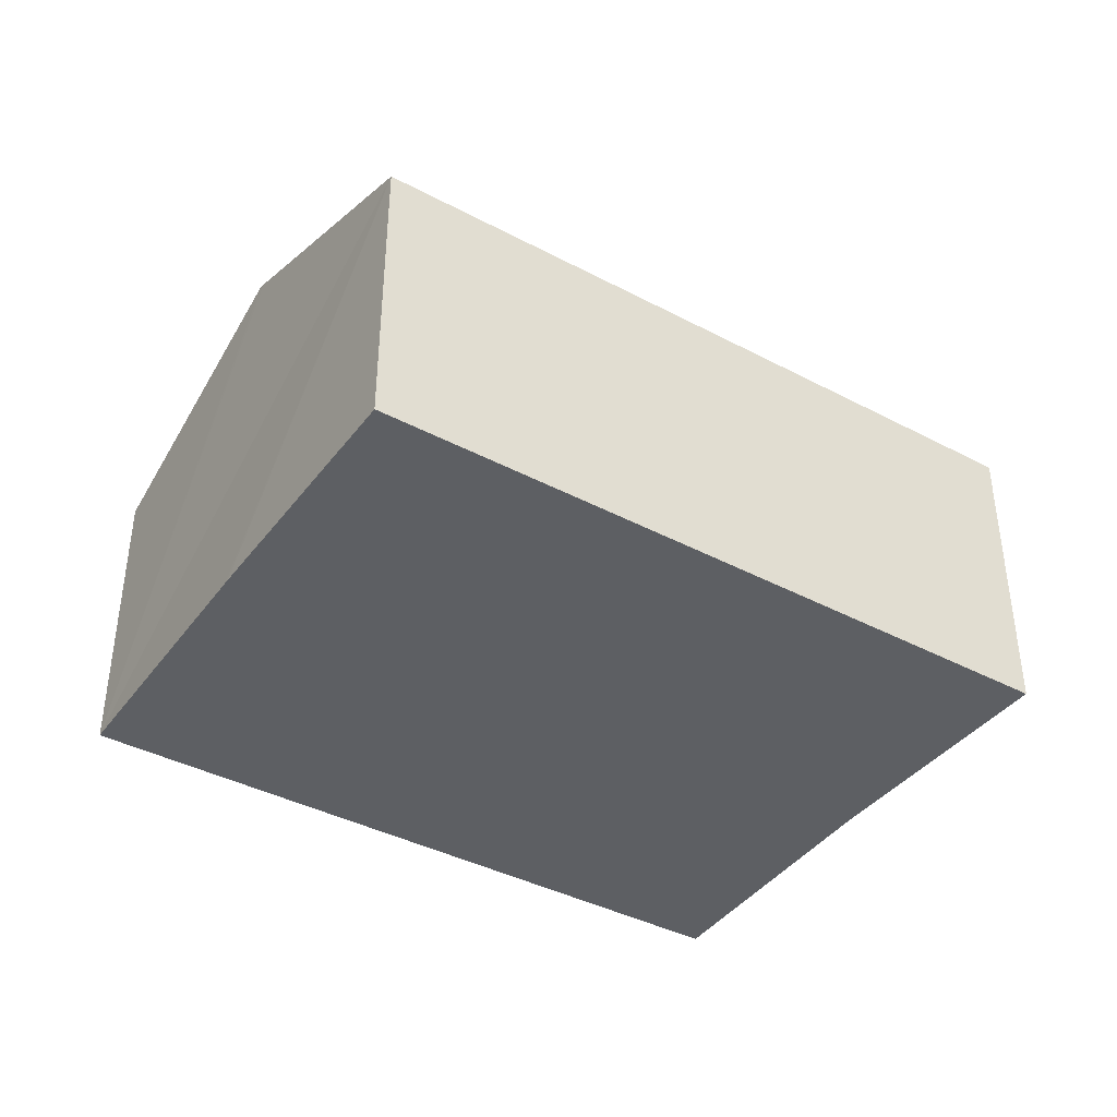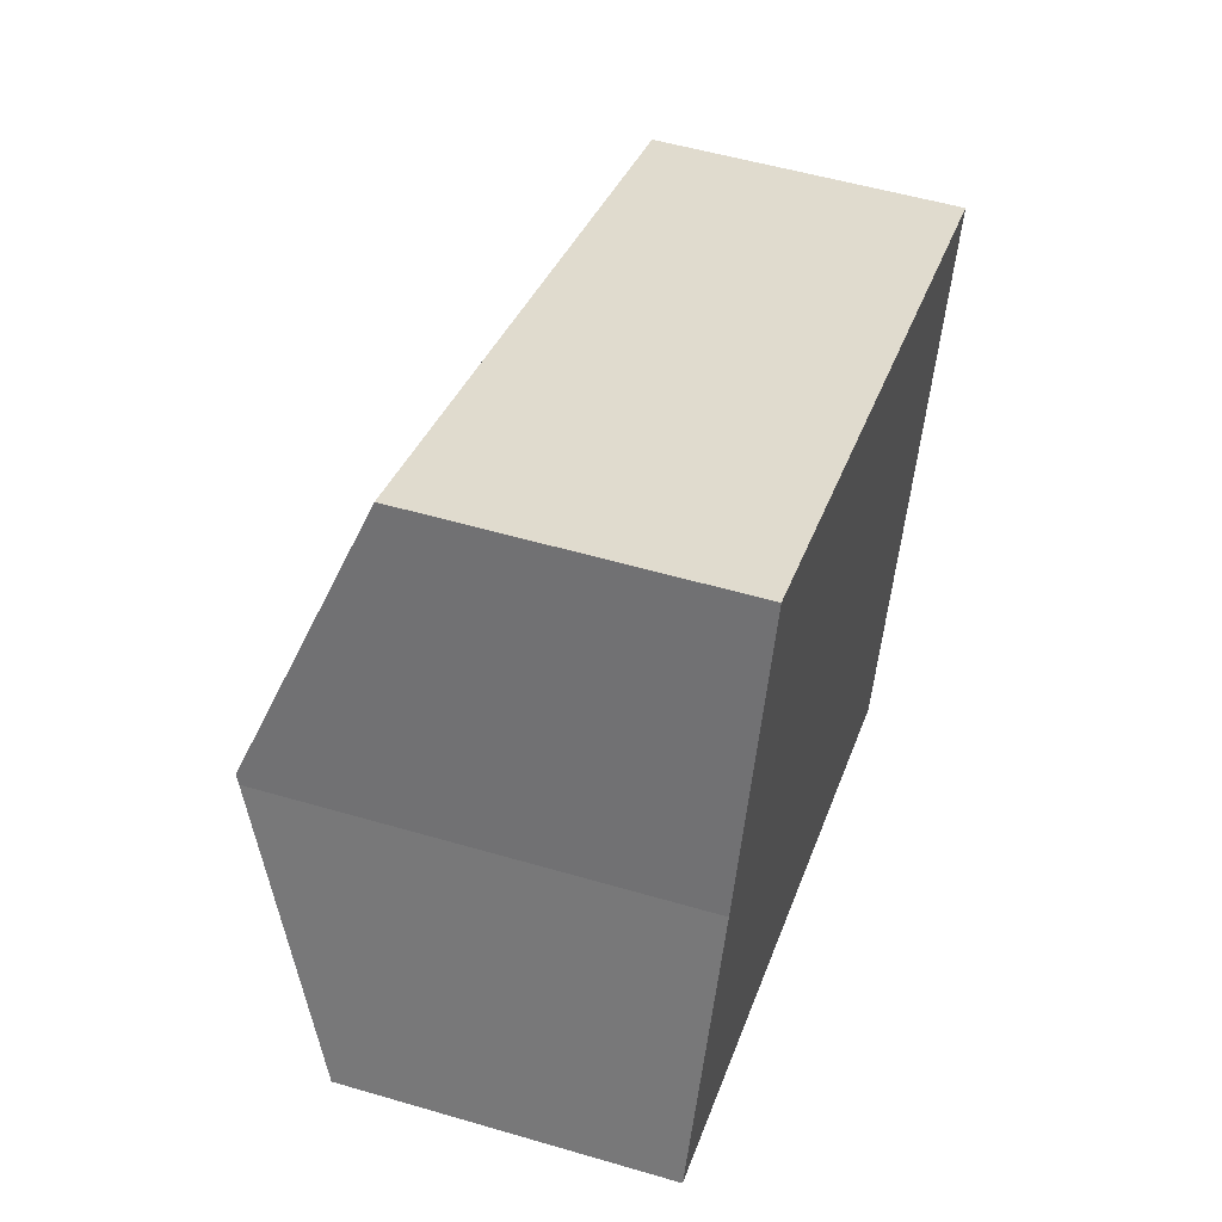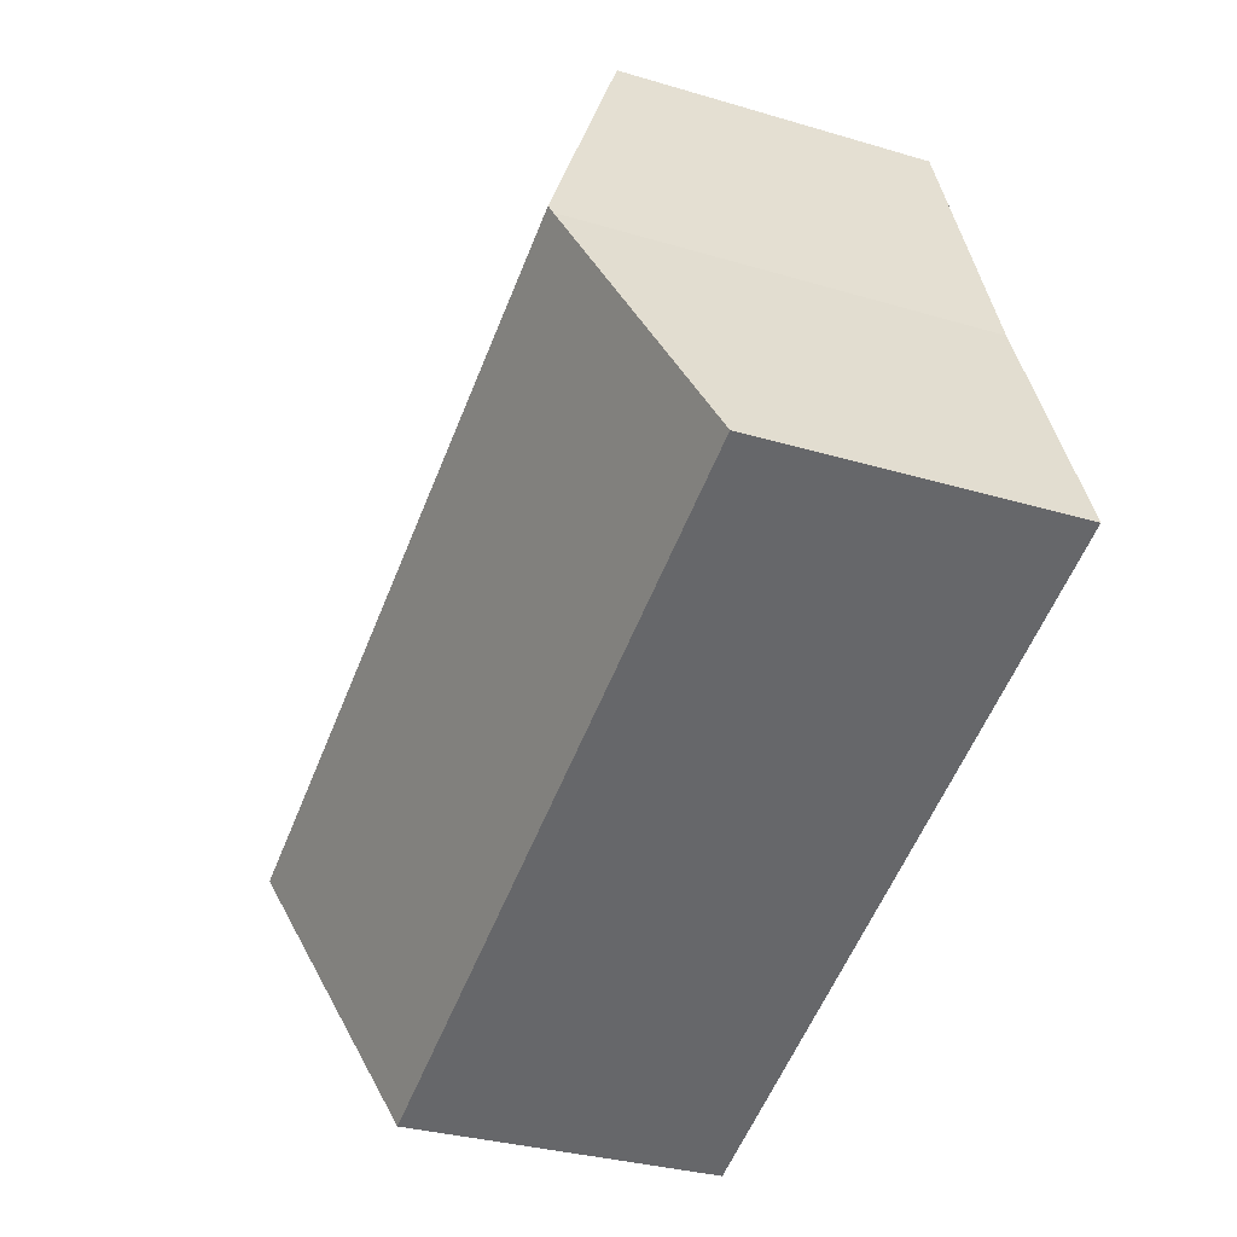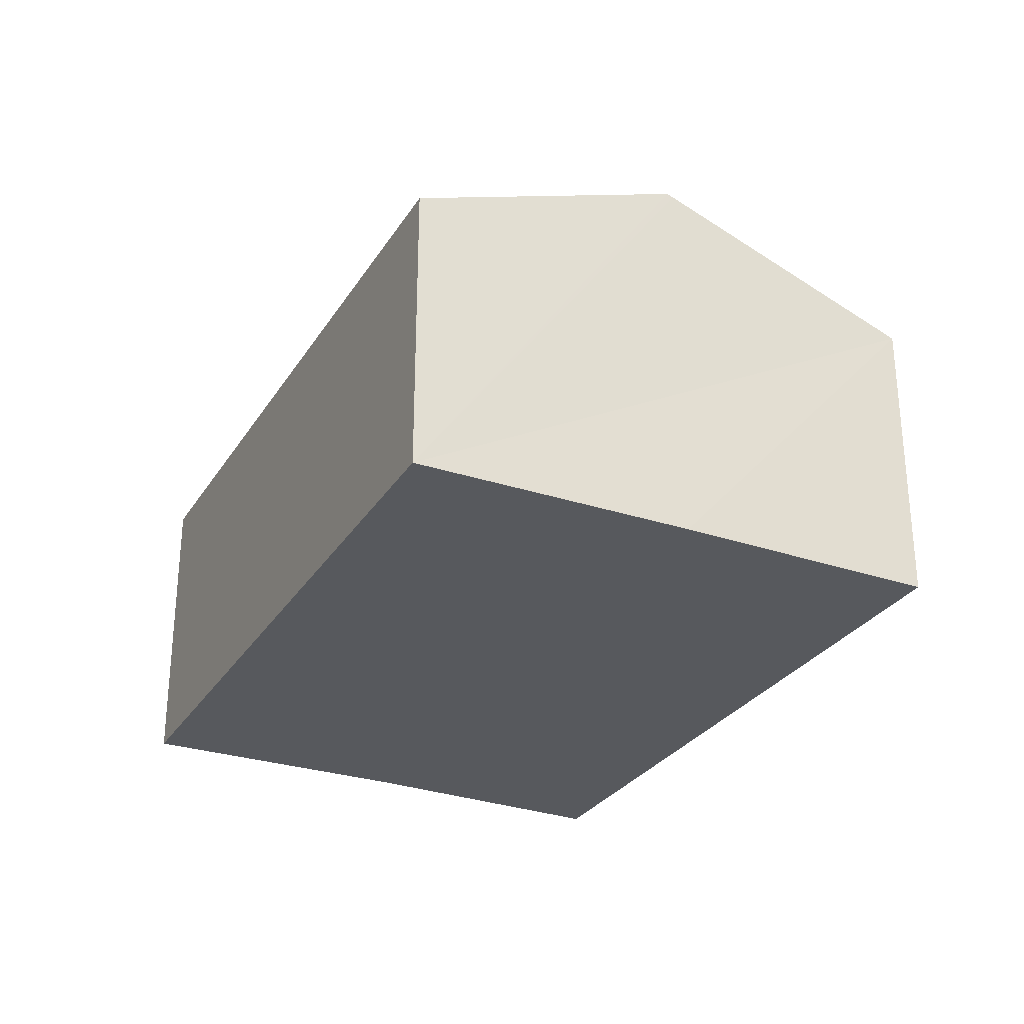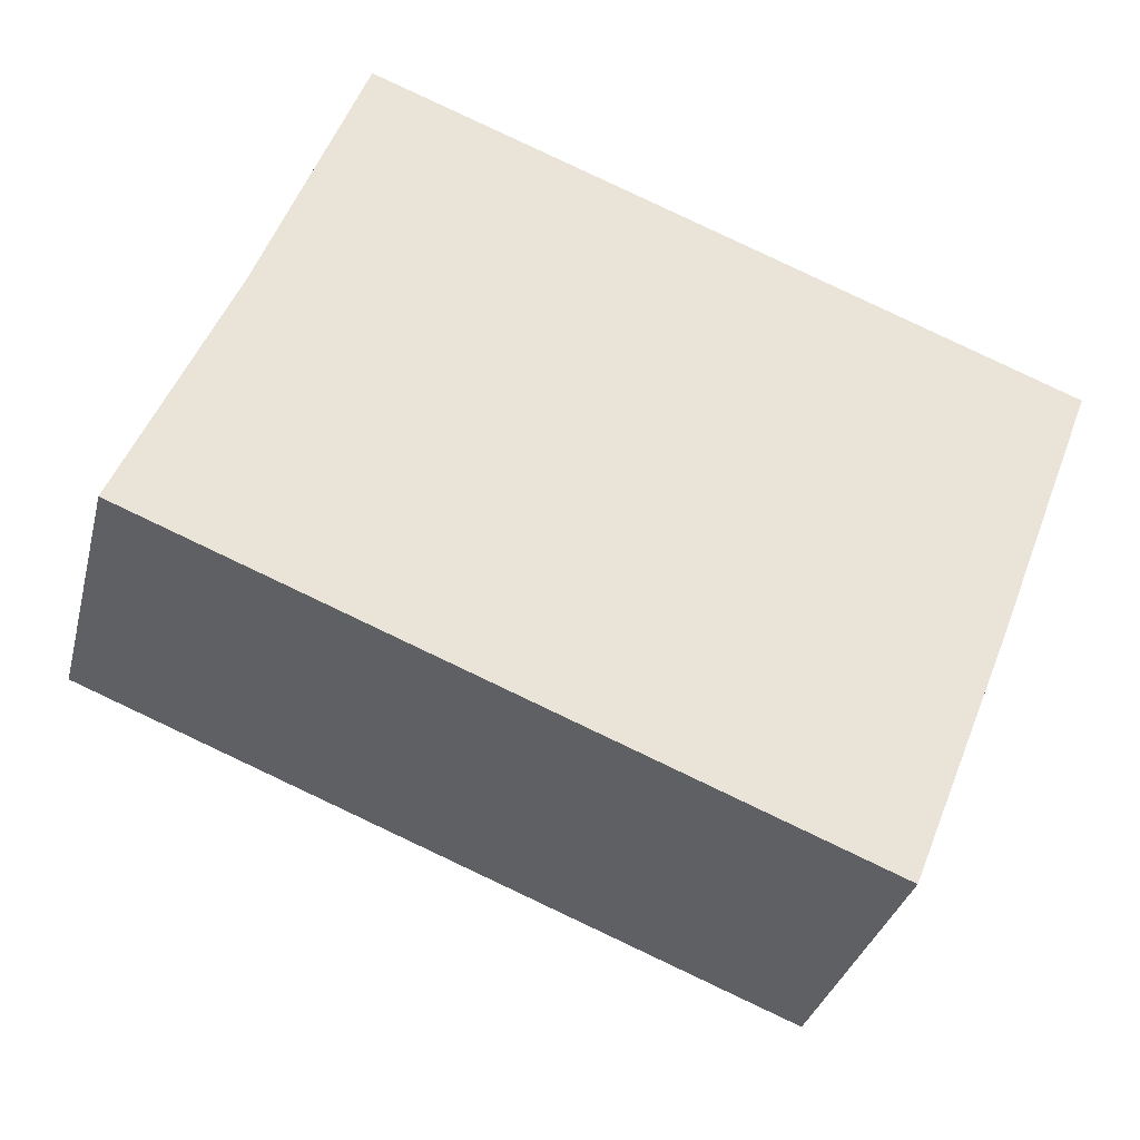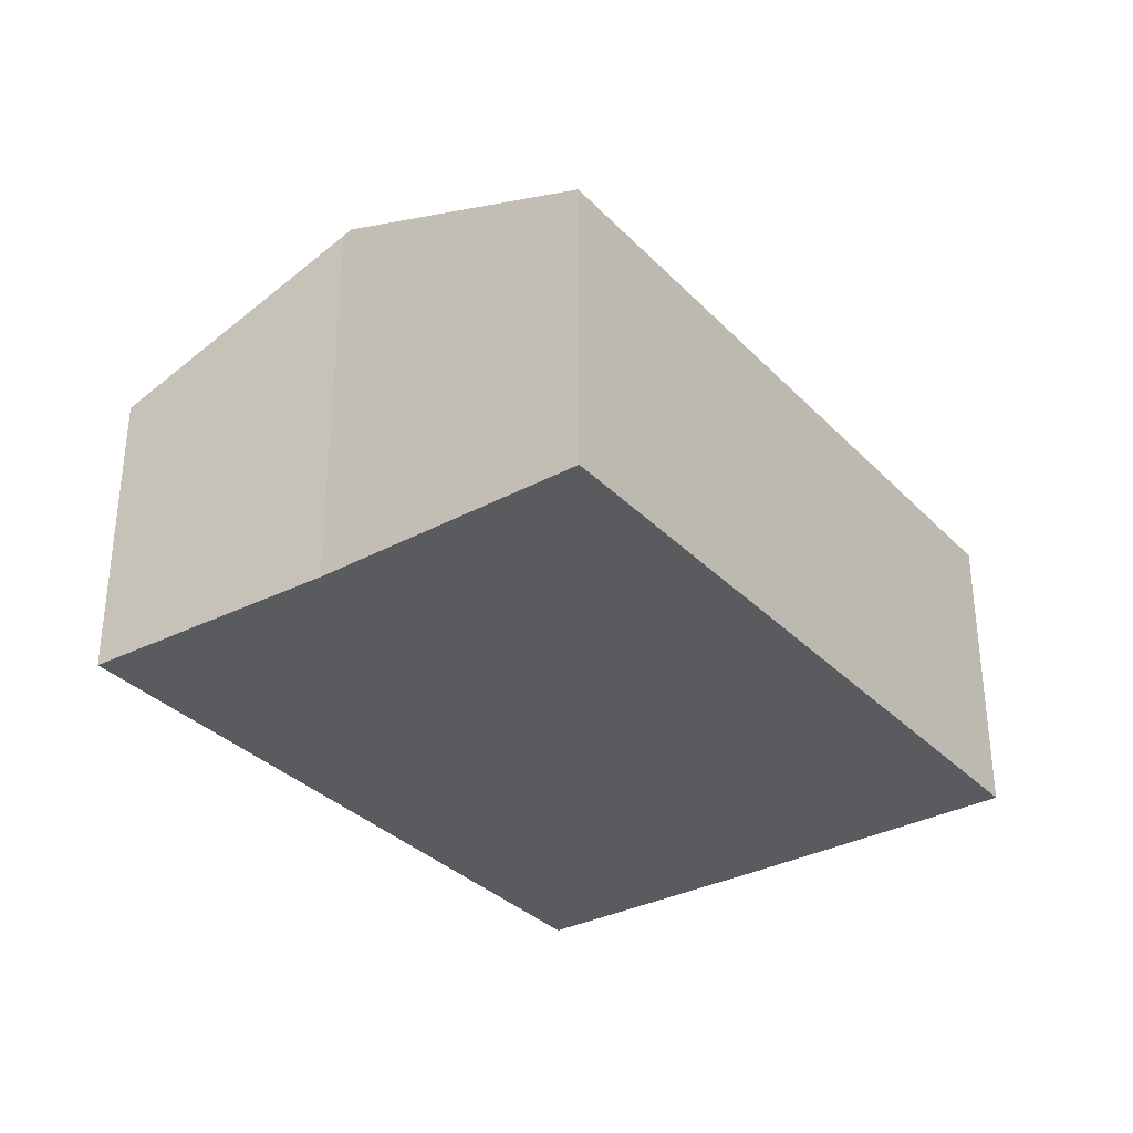
<metadata>
{"format":"obj","ext":"obj","renderer":"f3d","projection":"perspective","resolution":1024,"background":"white","views":[{"elev":-40.3,"azim":168.3,"up":"+Y"},{"elev":52.9,"azim":-72.5,"up":"+Z"},{"elev":-31.9,"azim":-112.8,"up":"+Z"},{"elev":-29.0,"azim":84.8,"up":"+Y"},{"elev":-32.9,"azim":-13.8,"up":"+Z"},{"elev":-33.2,"azim":-32.8,"up":"+Y"}]}
</metadata>
<code>
v  7.201 3.653 -0.15
v  0.987 3.675 2.353
v  7.223 3.675 -0.093
v  6.281 2.768 -2.464
v  0.958 3.646 2.277
v  0 2.768 1.695e-16
v  8.145 2.752 2.333
v  1.871 2.776 4.722
v  0.958 -1.394e-16 2.277
v  0 0 0
v  1.871 -2.891e-16 4.722
v  0.987 -1.441e-16 2.353
v  8.145 -1.429e-16 2.333
v  7.223 5.695e-18 -0.093
v  7.201 9.185e-18 -0.15
v  6.281 1.509e-16 -2.464
g defaultobject
f 1 2 3
f 2 1 4
f 2 4 5
f 5 4 6
f 2 7 3
f 7 2 8
f 6 9 5
f 9 6 10
f 5 8 2
f 8 5 9
f 8 9 11
f 11 9 12
f 11 7 8
f 7 11 13
f 13 3 7
f 3 13 1
f 1 13 4
f 4 13 14
f 4 14 15
f 4 15 16
f 16 6 4
f 6 16 10
f 12 13 11
f 13 12 9
f 13 9 10
f 13 10 16
f 13 16 14
f 14 16 15

</code>
